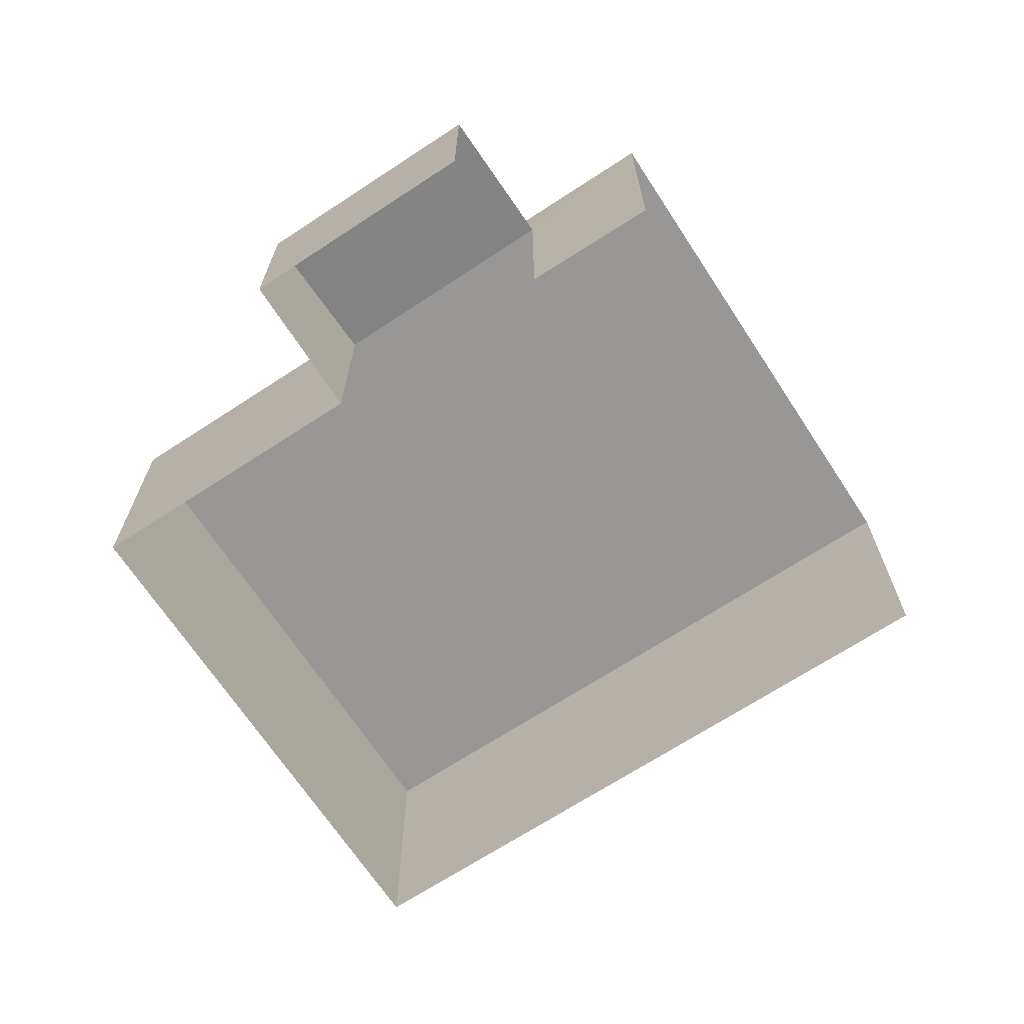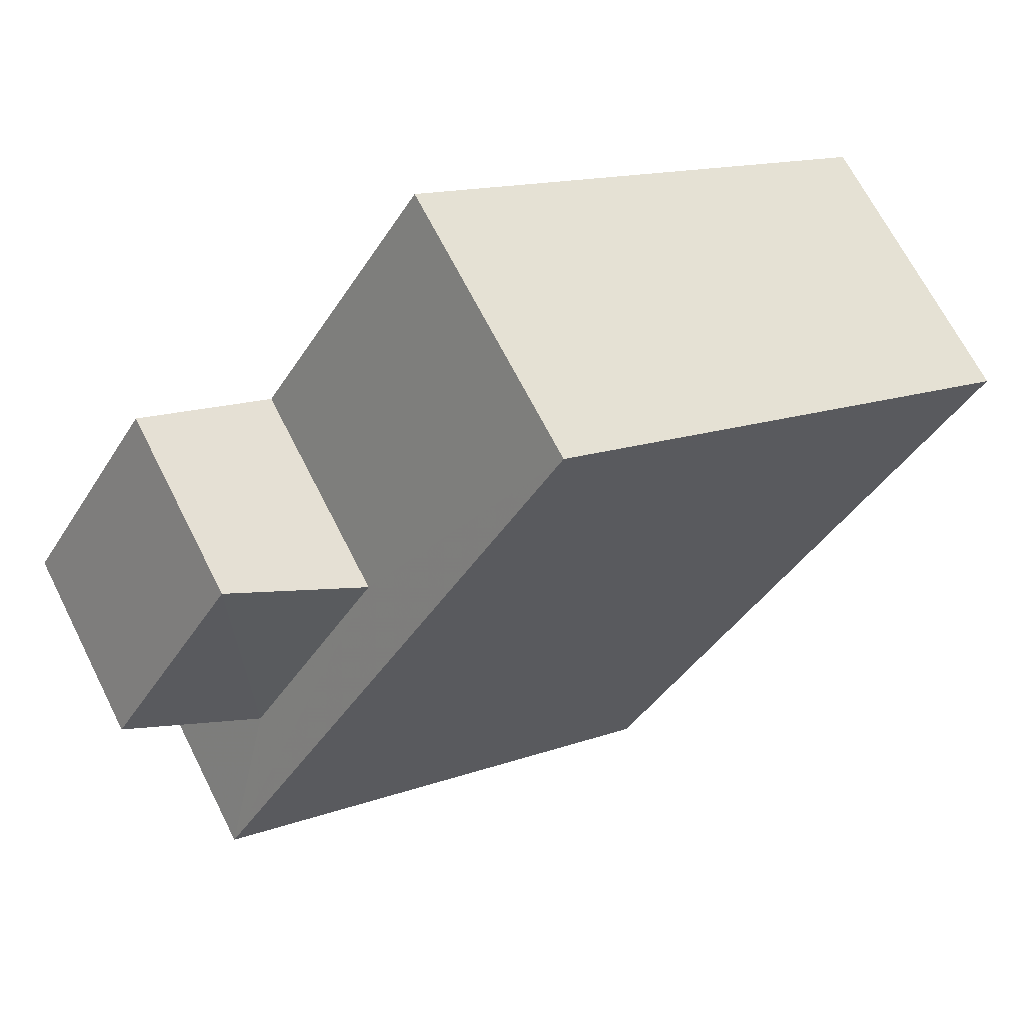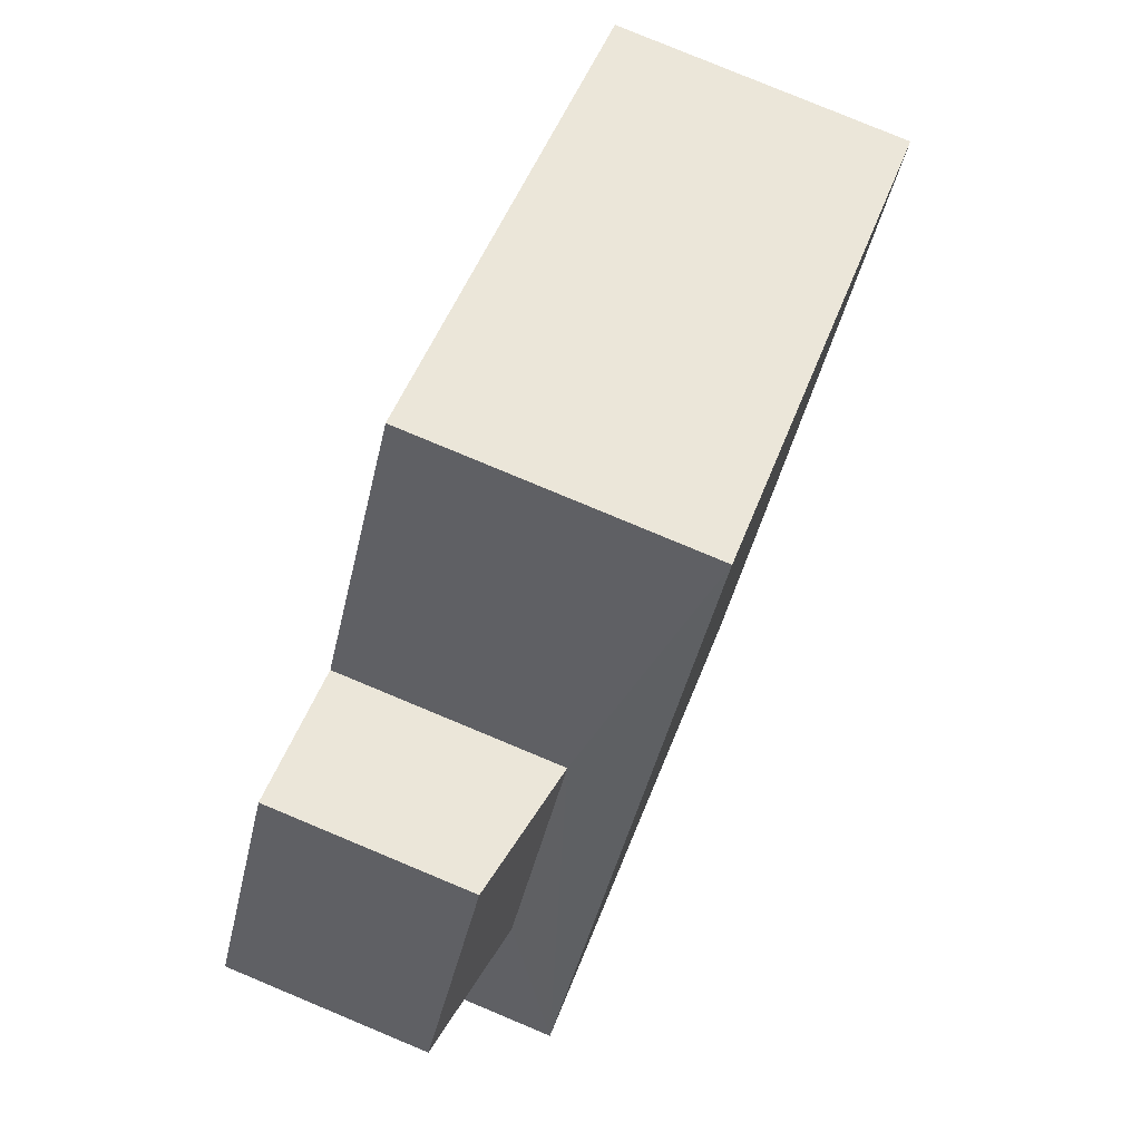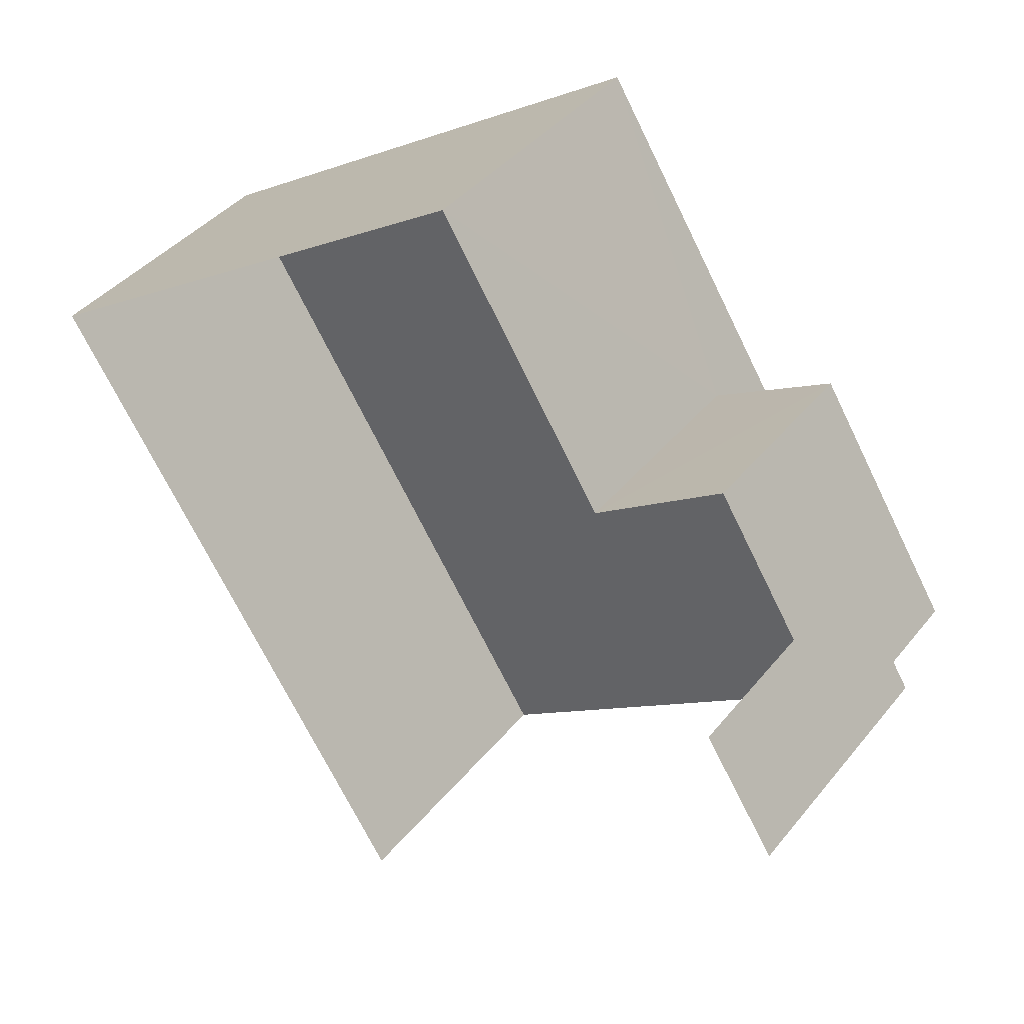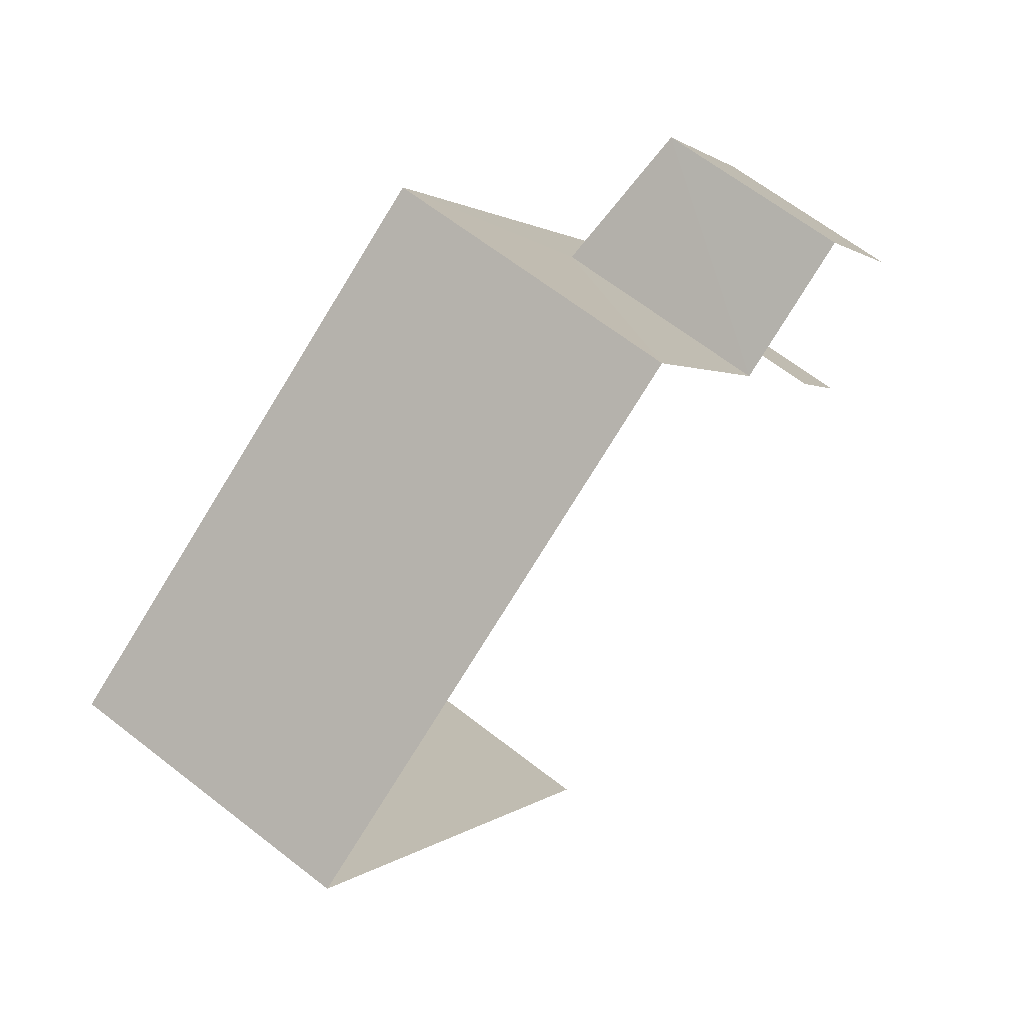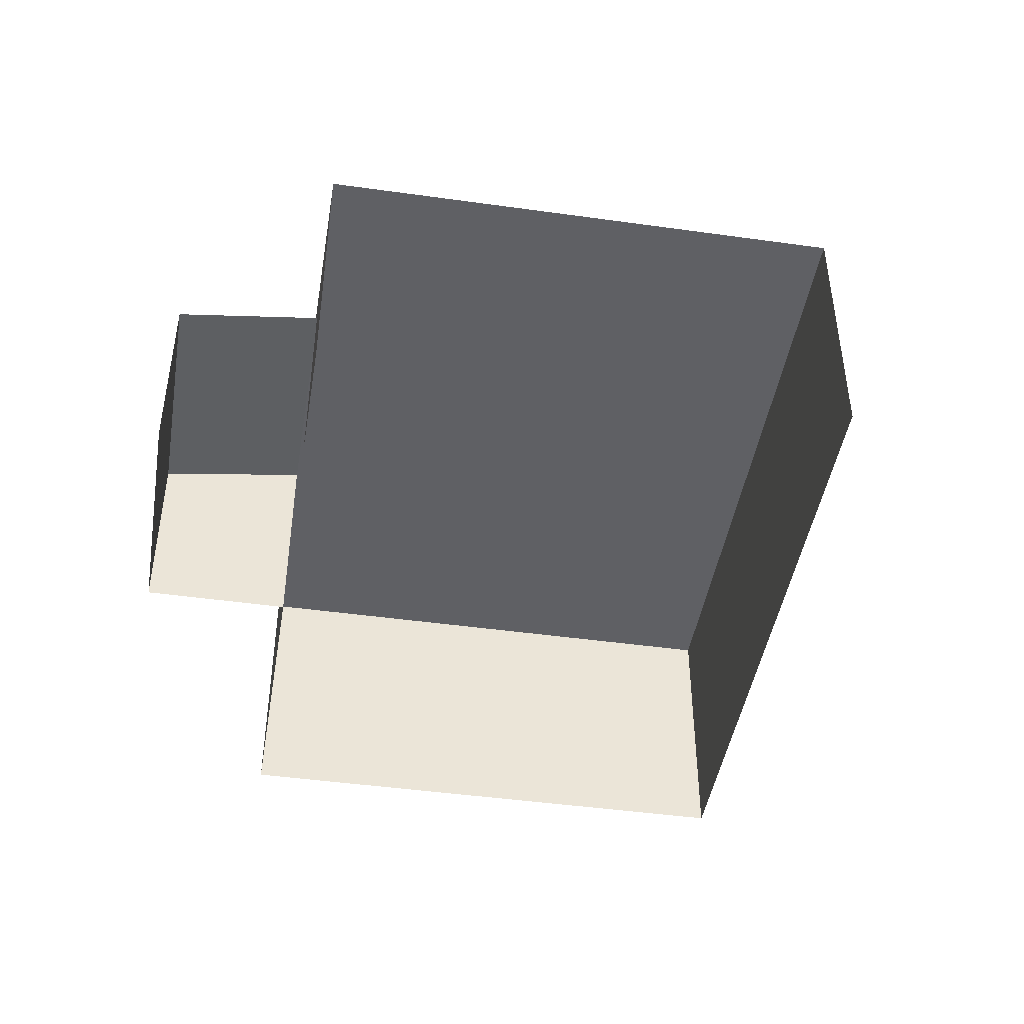
<metadata>
{"format":"obj","ext":"obj","renderer":"f3d","projection":"perspective","resolution":1024,"background":"white","views":[{"elev":-68.3,"azim":-88.7,"up":"+Z"},{"elev":67.3,"azim":-26.8,"up":"+Y"},{"elev":79.5,"azim":-67.6,"up":"+Y"},{"elev":39.3,"azim":-145.8,"up":"+Y"},{"elev":65.0,"azim":128.2,"up":"+Y"},{"elev":-45.1,"azim":-41.3,"up":"+Z"}]}
</metadata>
<code>
v -2.233e+05 -1.281e+05 15.54
v -2.233e+05 -1.281e+05 15.54
v -2.233e+05 -1.281e+05 15.54
v -2.233e+05 -1.281e+05 15.54
v -2.233e+05 -1.281e+05 15.54
v -2.233e+05 -1.281e+05 15.54
v -2.233e+05 -1.281e+05 15.54
v -2.233e+05 -1.281e+05 15.54
v -2.233e+05 -1.281e+05 18.17
v -2.233e+05 -1.281e+05 17.89
v -2.233e+05 -1.281e+05 17.89
v -2.233e+05 -1.281e+05 18.17
v -2.233e+05 -1.281e+05 18.98
v -2.233e+05 -1.281e+05 18.98
v -2.233e+05 -1.281e+05 18.98
v -2.233e+05 -1.281e+05 18.98
f 1 2 3
f 4 3 5
f 6 4 5
f 2 7 8
f 5 2 8
f 3 2 5
f 2 11 7
f 2 9 11
f 16 1 3
f 13 16 3
f 9 10 11
f 9 12 10
f 13 14 15
f 16 13 15
f 11 8 7
f 11 10 8
f 5 8 10
f 12 5 10
f 14 4 6
f 15 14 6
f 14 3 4
f 14 13 3
f 2 1 9
f 1 16 9
f 5 12 6
f 12 16 15
f 9 16 12
f 6 12 15

</code>
